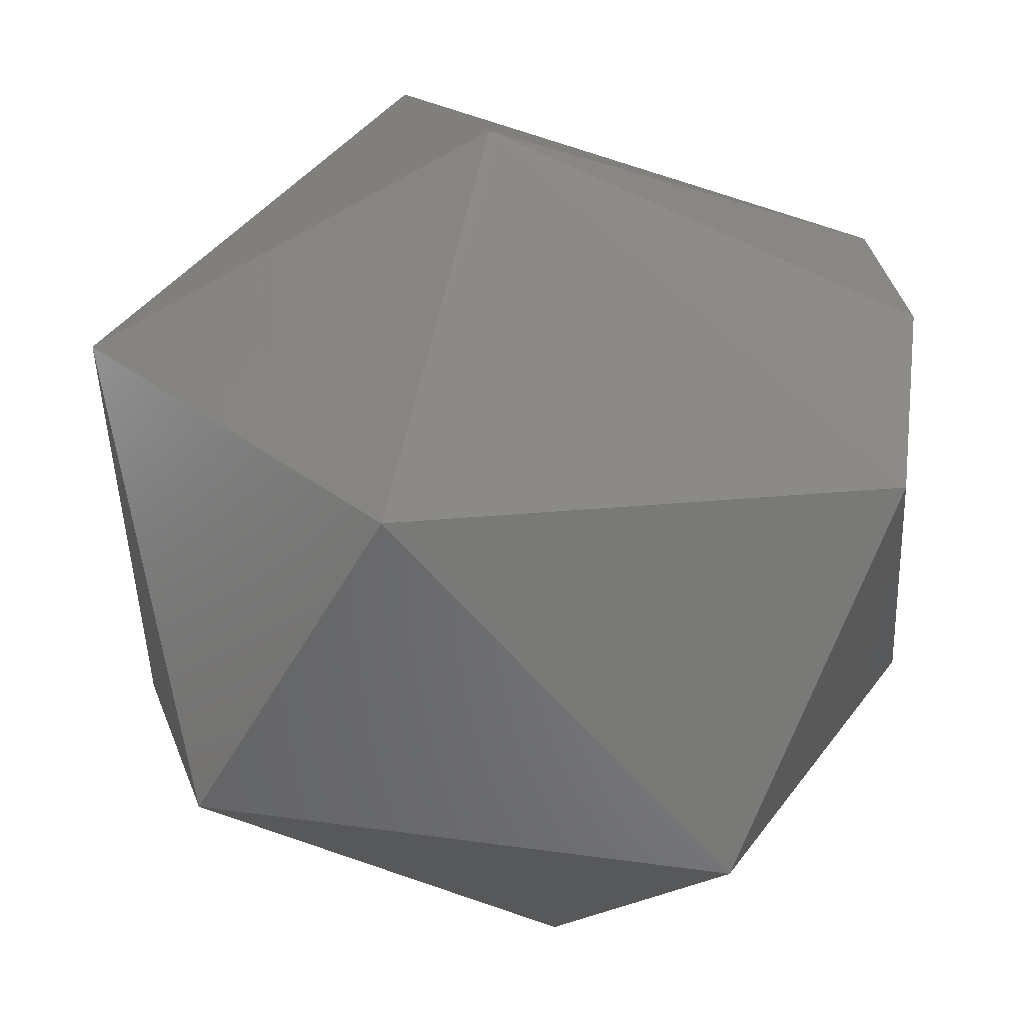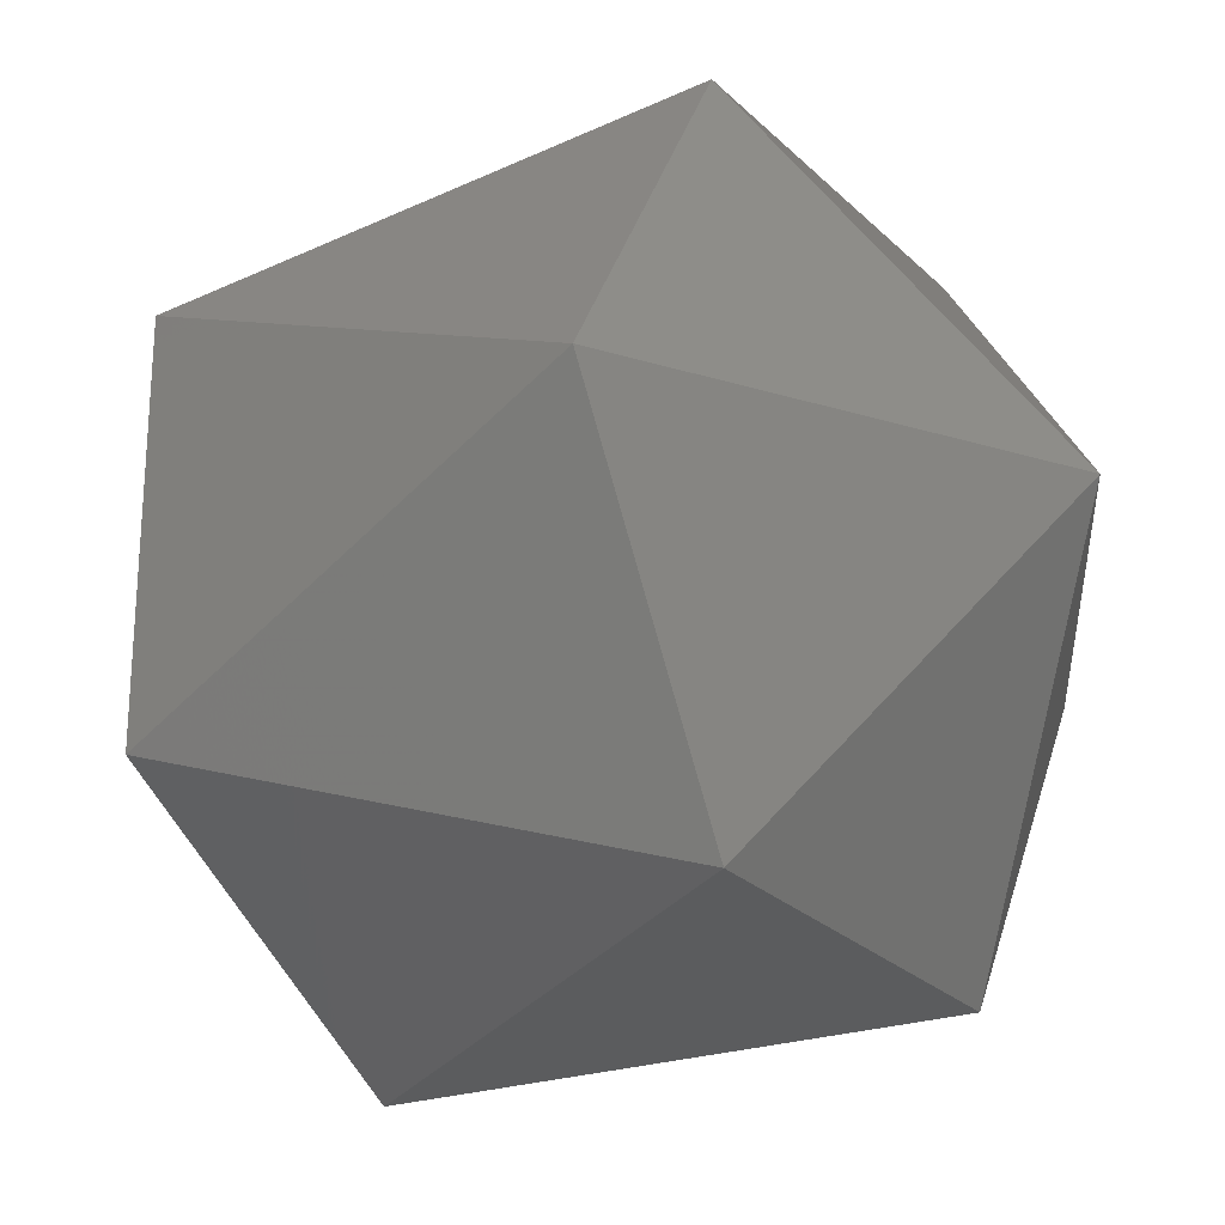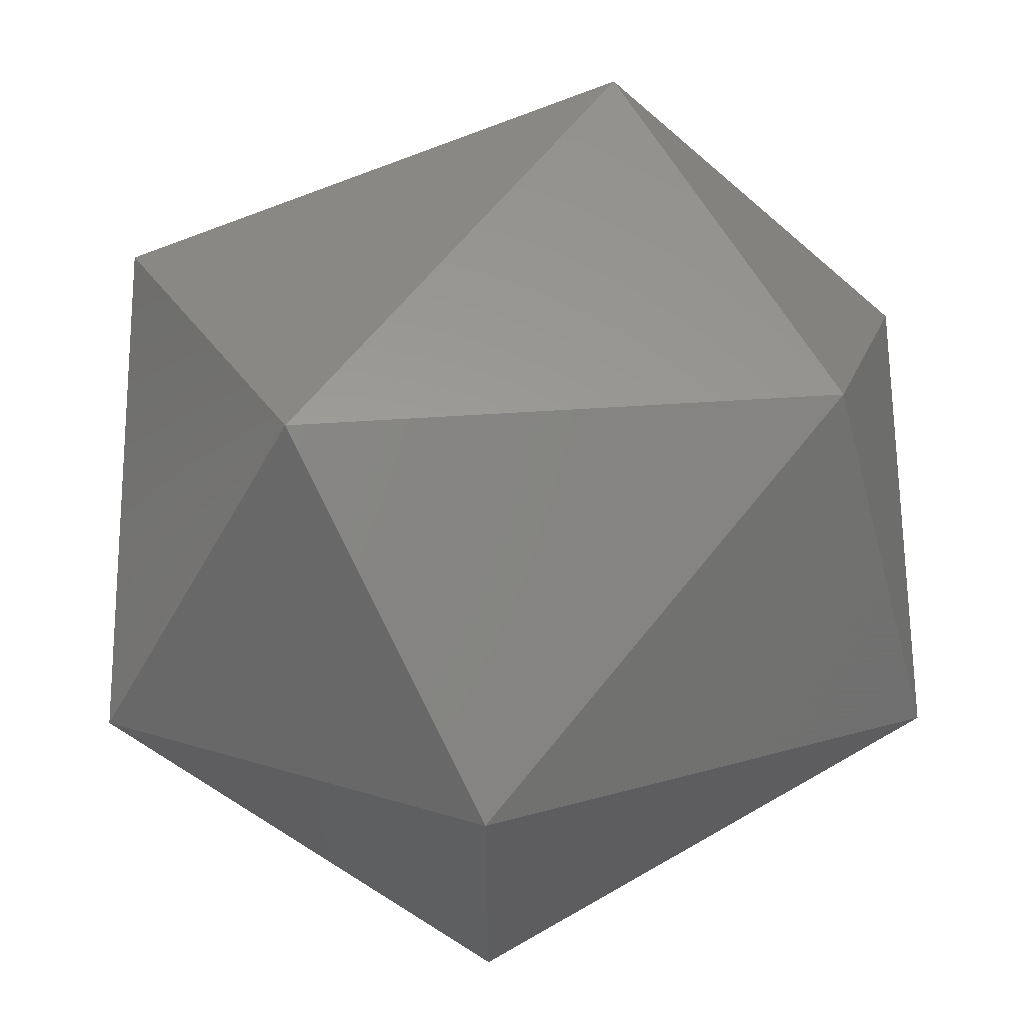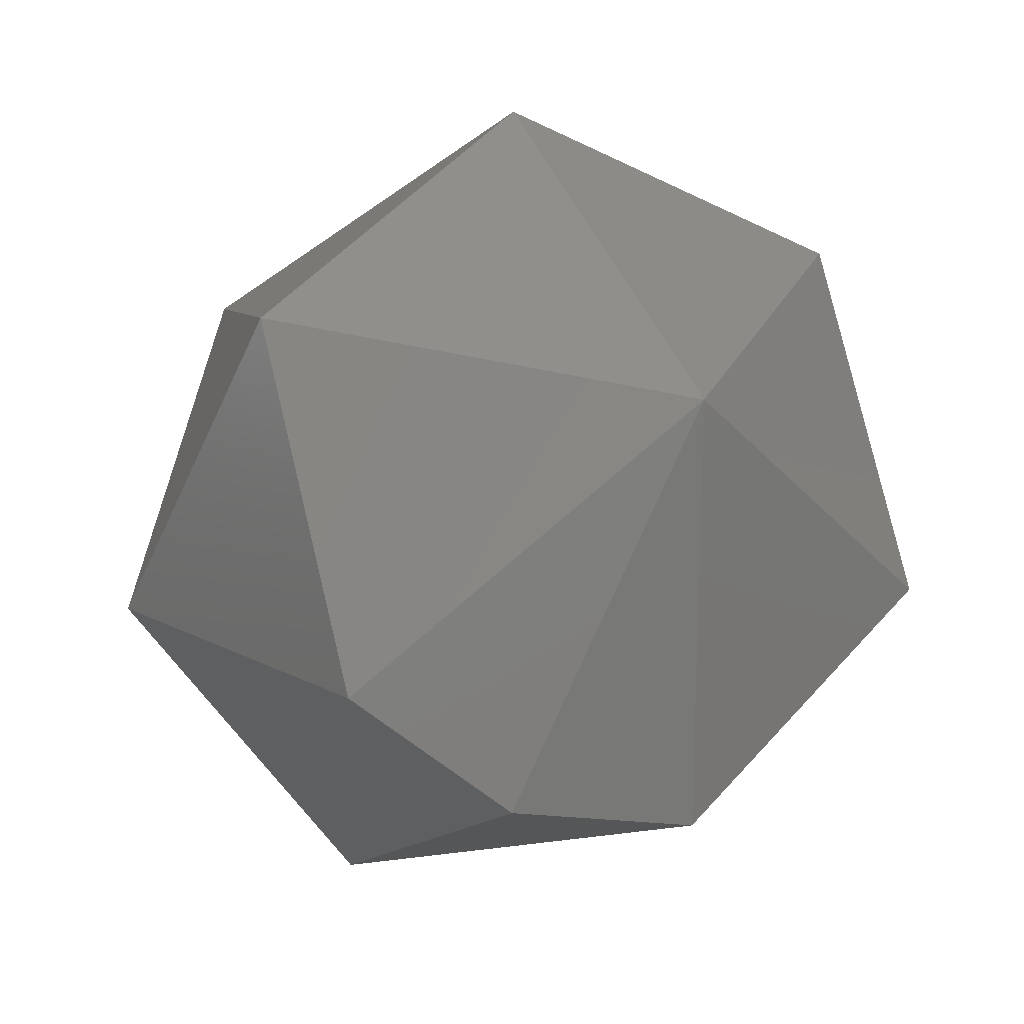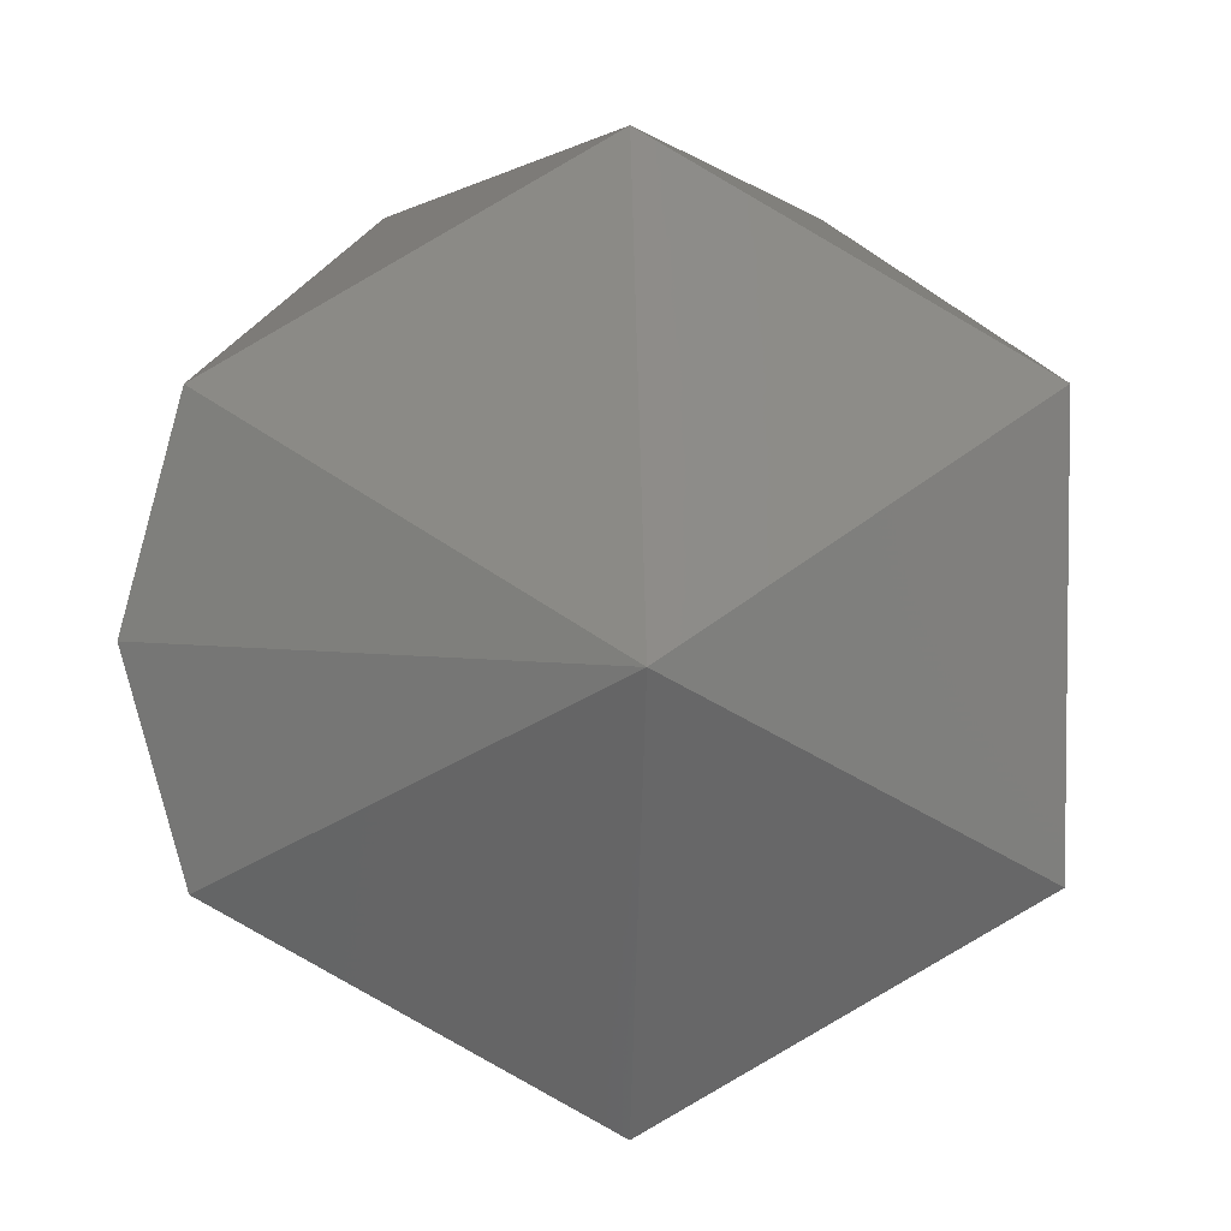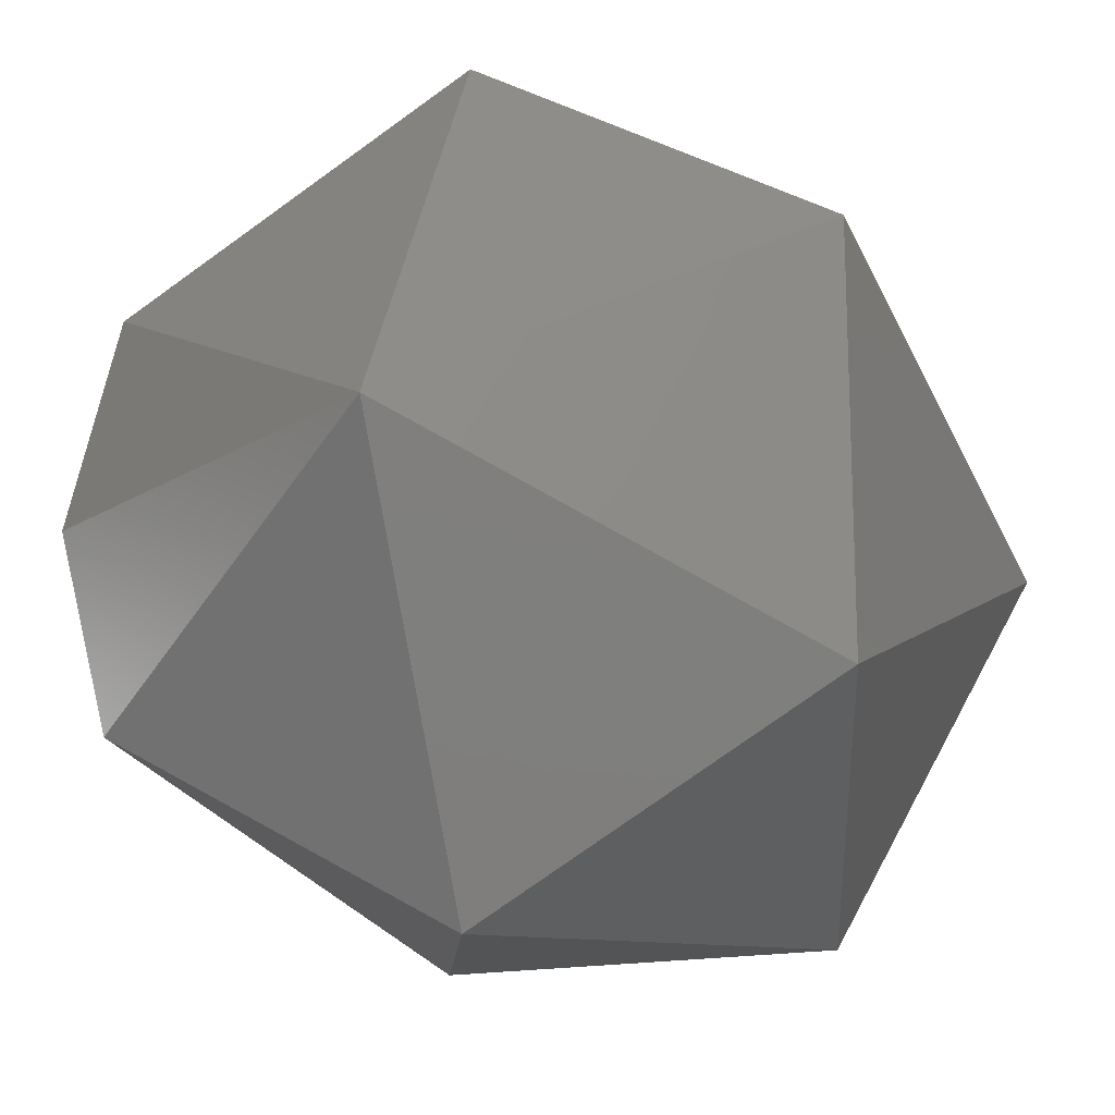
<metadata>
{"format":"stl","ext":"stl","renderer":"f3d","projection":"perspective","resolution":1024,"background":"white","views":[{"elev":-49.4,"azim":122.6,"up":"+Y"},{"elev":-25.3,"azim":3.6,"up":"+Y"},{"elev":63.2,"azim":-60.4,"up":"+Y"},{"elev":-48.6,"azim":-118.4,"up":"+Z"},{"elev":4.6,"azim":-122.8,"up":"+Y"},{"elev":-17.9,"azim":-99.8,"up":"+Y"}]}
</metadata>
<code>
# stl→obj: 15 verts, 28 faces
v 0.1056 -0.2821 0.8447
v 0.1079 -0.2832 0.8457
v 0.1058 -0.2832 0.8444
v 0.1037 -0.2832 0.8457
v 0.1047 -0.281 0.8463
v 0.1038 -0.2821 0.8479
v 0.1038 -0.2842 0.8479
v 0.1074 -0.2813 0.8466
v 0.1079 -0.2832 0.8481
v 0.1047 -0.2853 0.8463
v 0.1063 -0.2813 0.8484
v 0.1056 -0.2842 0.8447
v 0.1058 -0.2832 0.8493
v 0.1063 -0.285 0.8484
v 0.1074 -0.285 0.8466
f 1 2 3
f 1 3 4
f 5 1 4
f 6 5 4
f 7 4 4
f 7 6 4
f 8 9 2
f 8 1 5
f 8 2 1
f 10 7 4
f 11 5 6
f 11 8 5
f 11 9 8
f 12 3 2
f 12 4 3
f 12 10 4
f 13 9 9
f 13 11 6
f 13 6 7
f 13 9 11
f 14 7 10
f 14 9 13
f 14 13 7
f 15 2 9
f 15 9 14
f 15 12 2
f 15 10 12
f 15 14 10

</code>
